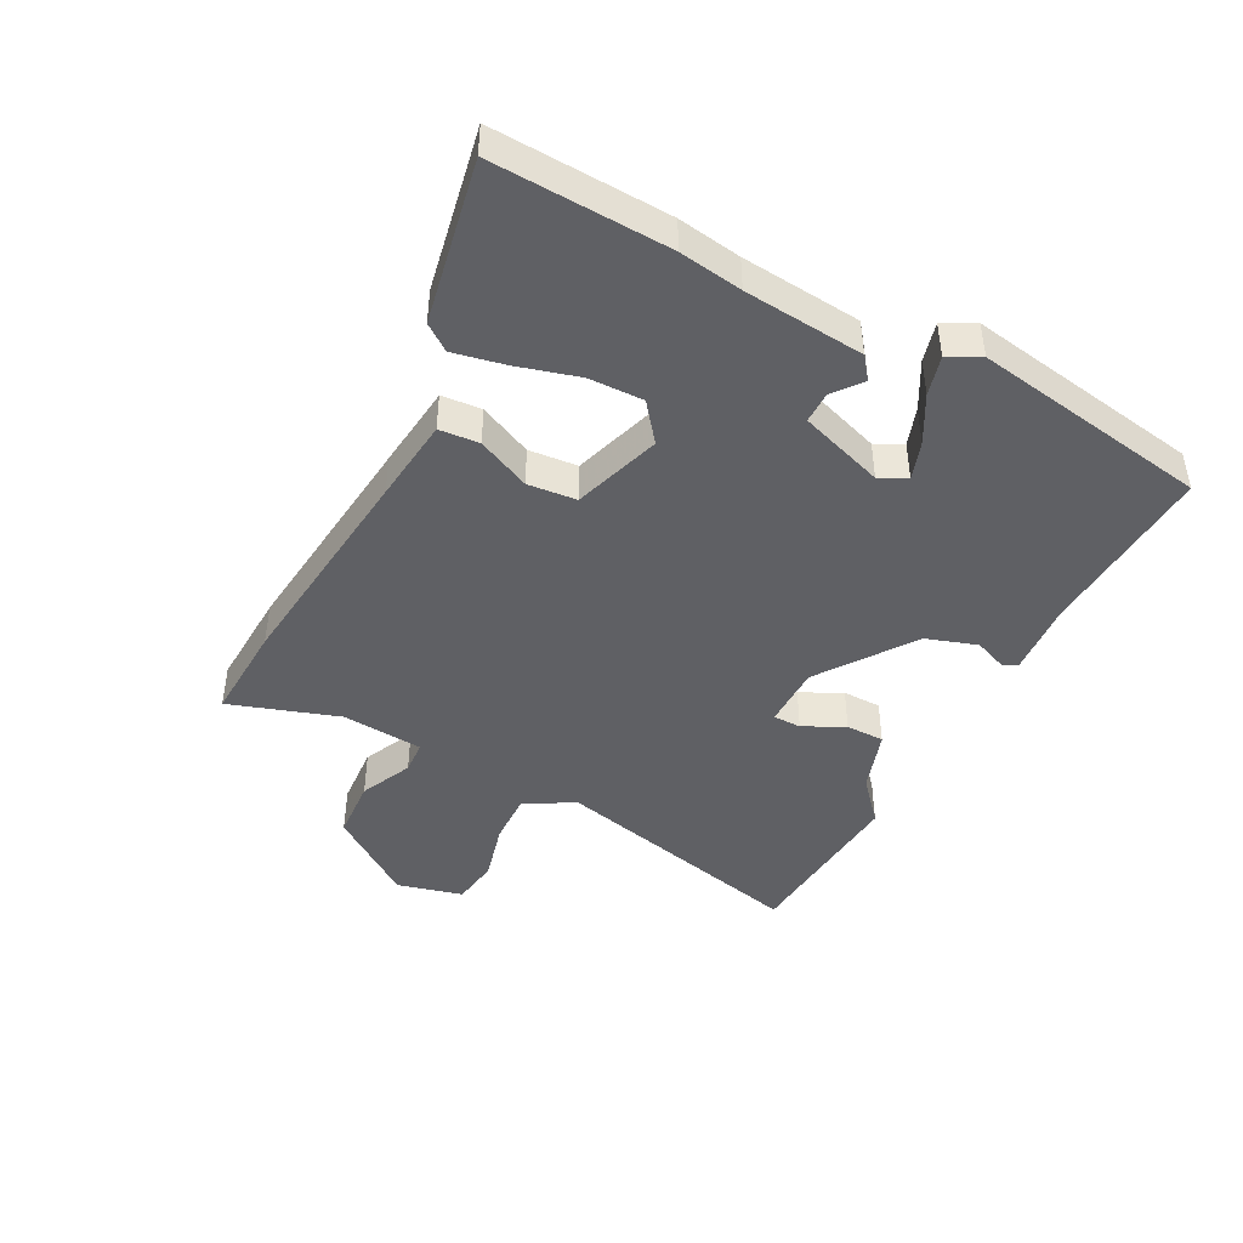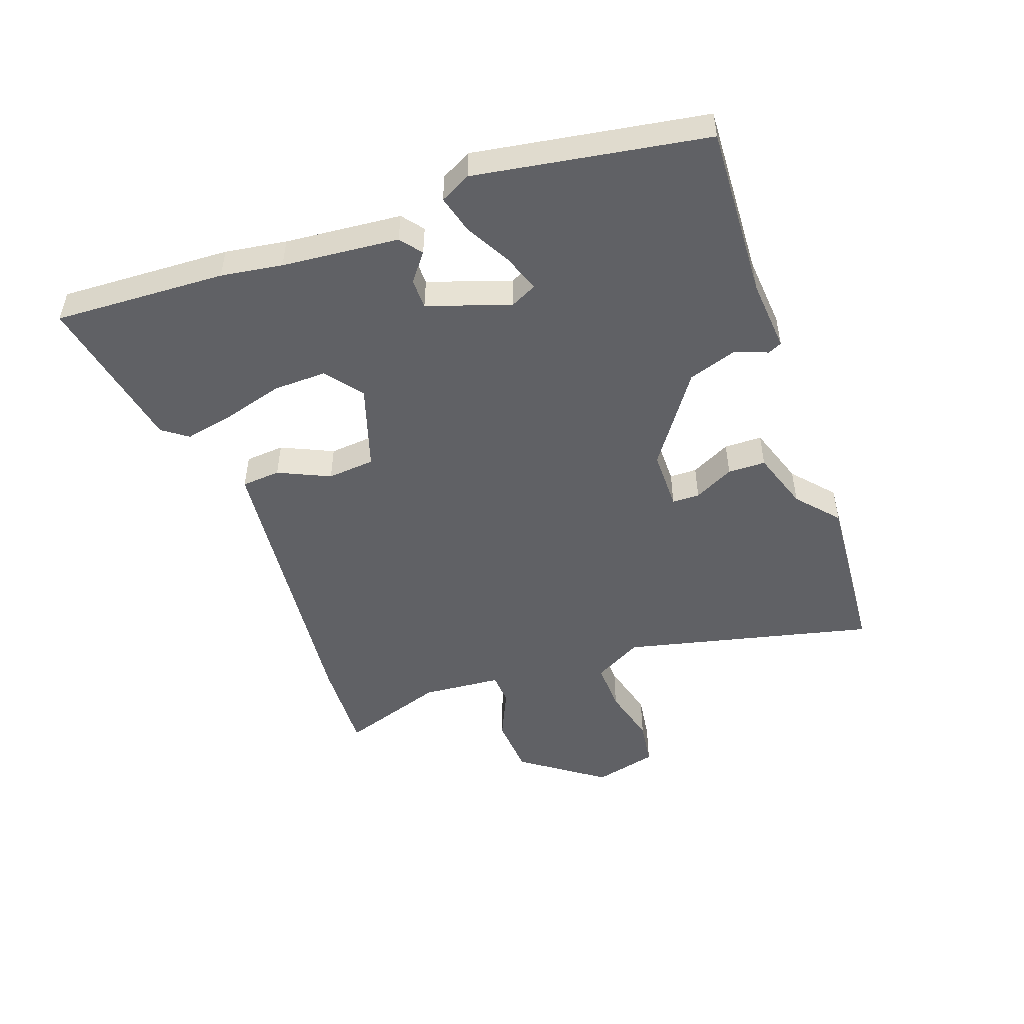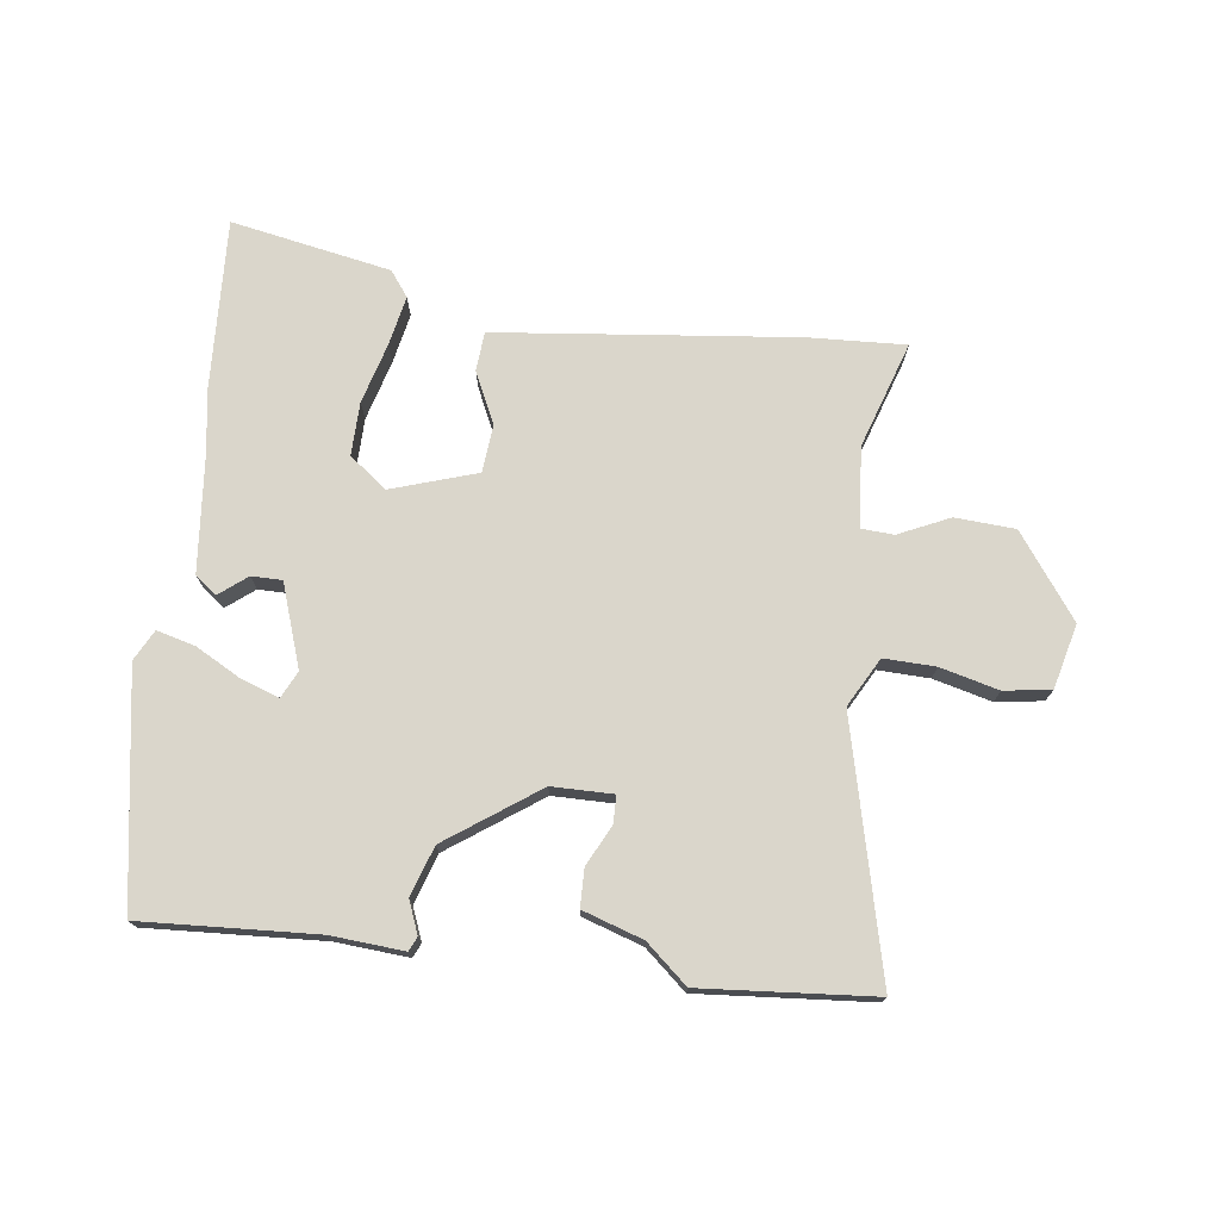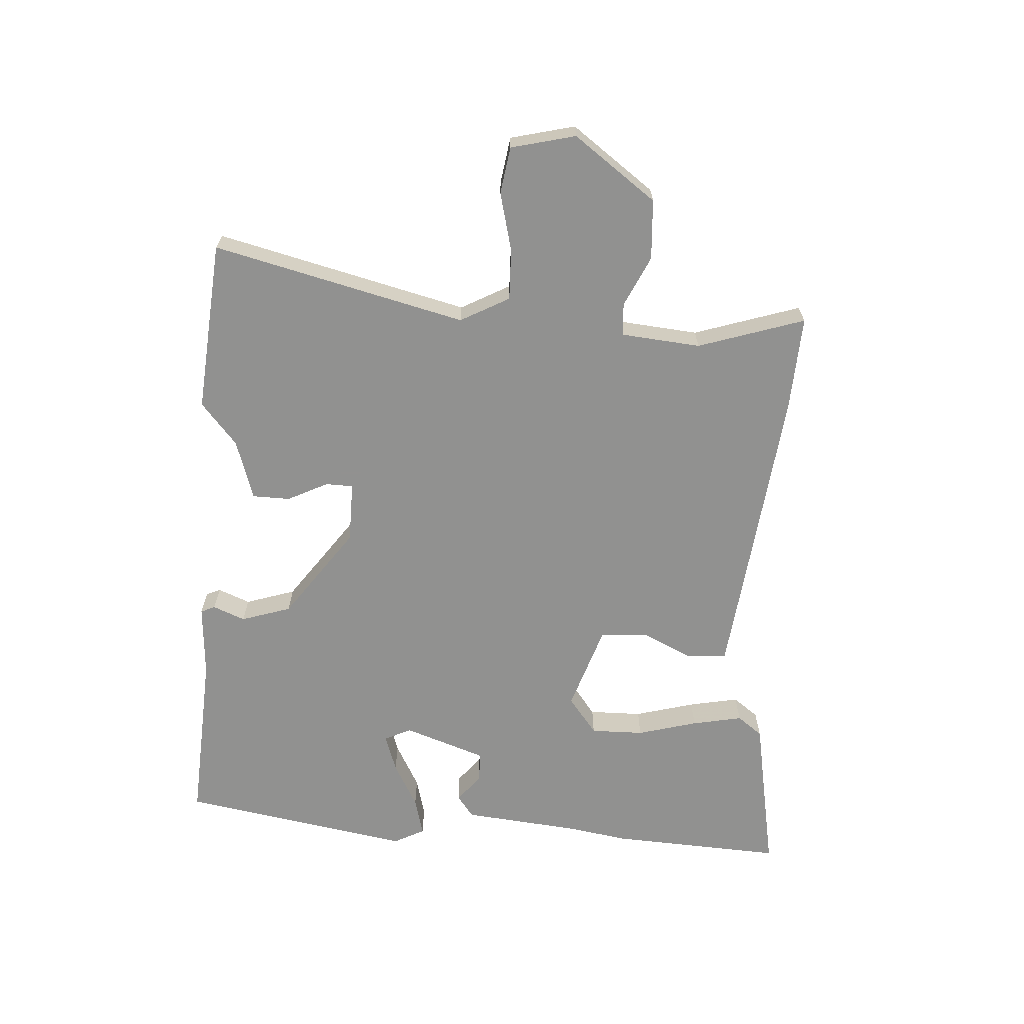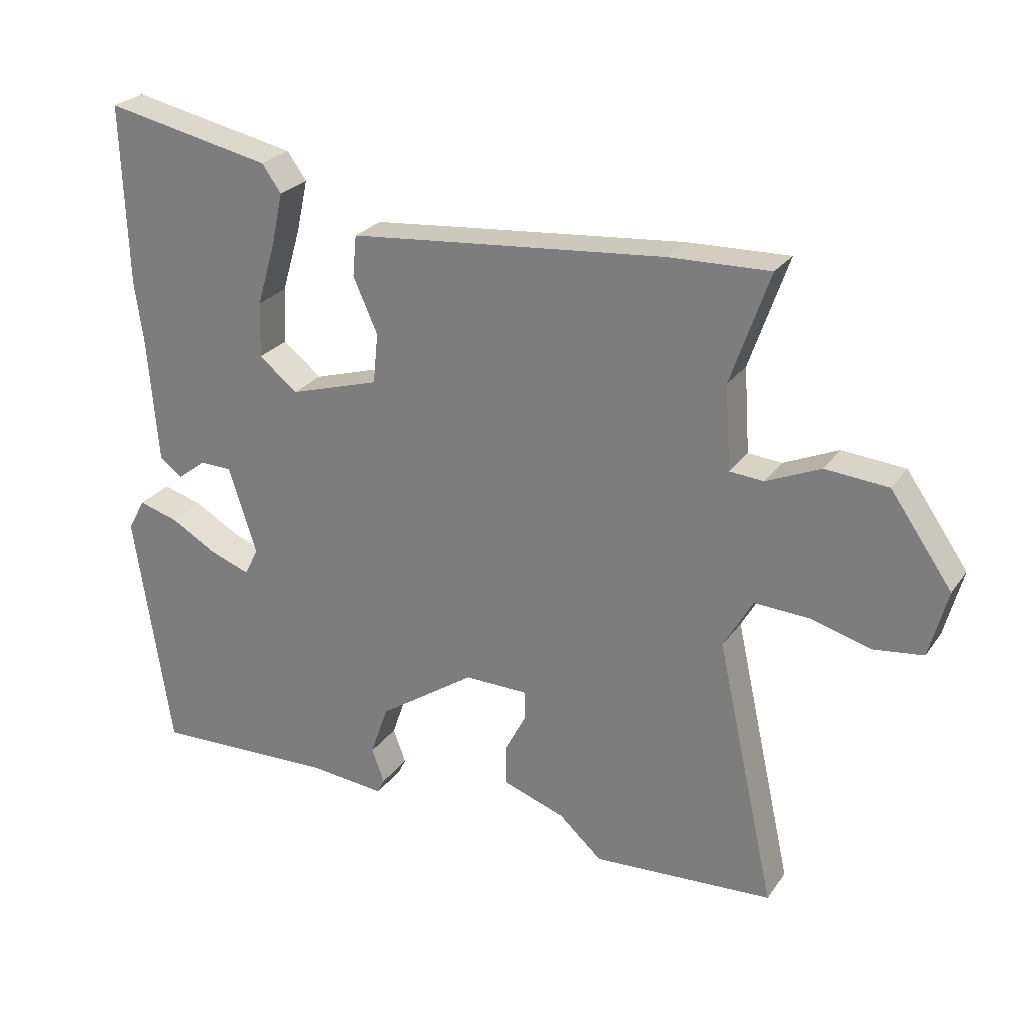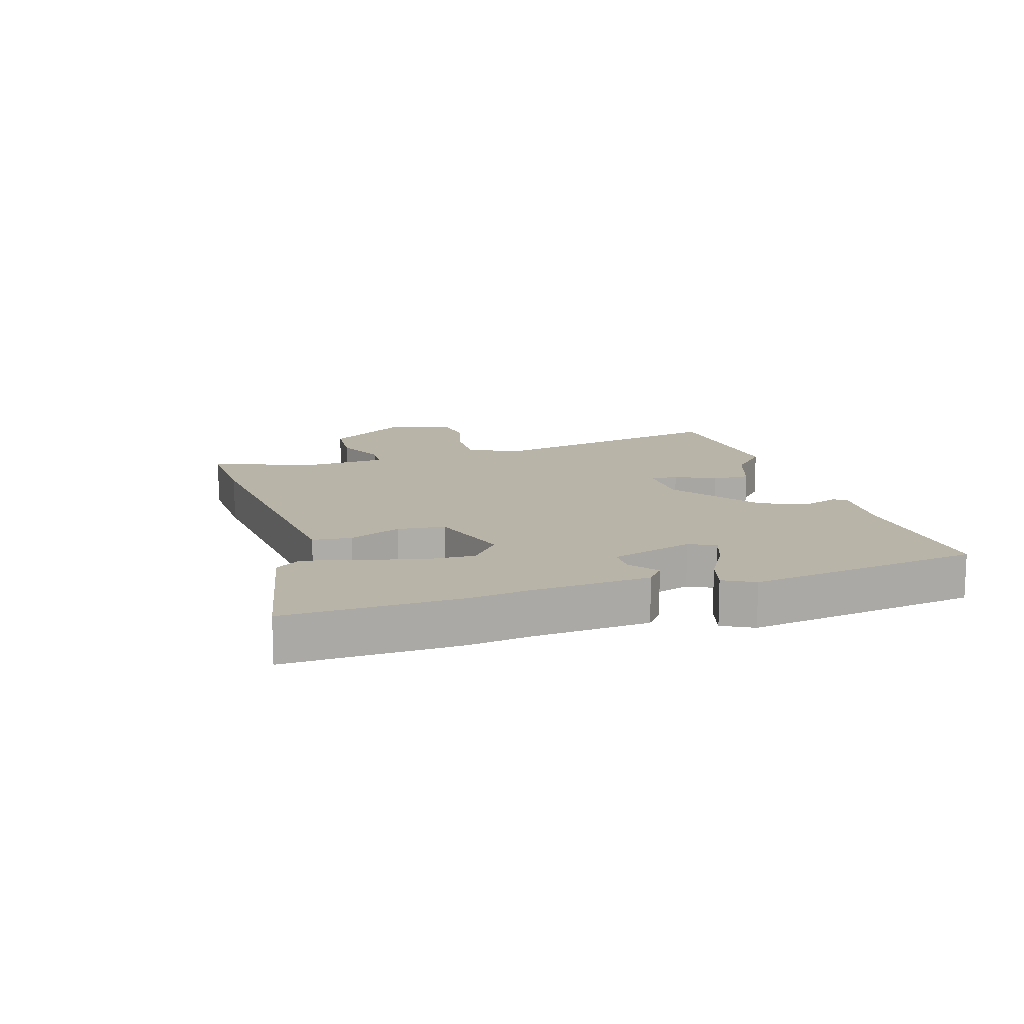
<metadata>
{"format":"obj","ext":"obj","renderer":"f3d","projection":"perspective","resolution":1024,"background":"white","views":[{"elev":-44.1,"azim":61.6,"up":"+Y"},{"elev":-49.5,"azim":108.9,"up":"+Y"},{"elev":74.0,"azim":-173.7,"up":"+Y"},{"elev":-66.0,"azim":-94.9,"up":"+Y"},{"elev":25.7,"azim":-152.7,"up":"+Z"},{"elev":13.0,"azim":72.7,"up":"+Y"}]}
</metadata>
<code>
v -0.326 0.07 -0.511
v -0.608 0.07 -0.493
v -0.516 0.07 -0.078
v -0.561 0.07 0.001
v -0.645 0.07 -0.003
v -0.74 0.07 -0.029
v -0.817 0.07 -0.019
v -0.845 0.07 0.086
v -0.749 0.07 0.223
v -0.651 0.07 0.231
v -0.567 0.07 0.194
v -0.514 0.07 0.198
v -0.505 0.07 0.329
v -0.565 0.07 0.502
v -0.408 0.07 0.497
v -0.052 0.07 0.464
v 0.085 0.07 0.451
v 0.091 0.07 0.387
v 0.053 0.07 0.302
v 0.061 0.07 0.224
v 0.202 0.07 0.181
v 0.262 0.07 0.229
v 0.259 0.07 0.316
v 0.23 0.07 0.414
v 0.212 0.07 0.496
v 0.242 0.07 0.538
v 0.503 0.07 0.592
v 0.494 0.07 0.31
v 0.48 0.07 0.209
v 0.465 0.07 0.017
v 0.43 0.07 -0.011
v 0.384 0.07 0.024
v 0.334 0.07 0.023
v 0.29 0.07 -0.113
v 0.312 0.07 -0.156
v 0.373 0.07 -0.134
v 0.447 0.07 -0.092
v 0.51 0.07 -0.074
v 0.537 0.07 -0.124
v 0.48 0.07 -0.504
v 0.194 0.07 -0.493
v 0.075 0.07 -0.504
v 0.064 0.07 -0.481
v 0.084 0.07 -0.428
v 0.056 0.07 -0.347
v -0.095 0.07 -0.244
v -0.195 0.07 -0.245
v -0.195 0.07 -0.29
v -0.161 0.07 -0.355
v -0.161 0.07 -0.417
v -0.259 0.07 -0.451
v -0.326 0 -0.511
v -0.608 0 -0.493
v -0.516 0 -0.078
v -0.561 0 0.001
v -0.645 0 -0.003
v -0.74 0 -0.029
v -0.817 0 -0.019
v -0.845 0 0.086
v -0.749 0 0.223
v -0.651 0 0.231
v -0.567 0 0.194
v -0.514 0 0.198
v -0.505 0 0.329
v -0.565 0 0.502
v -0.408 0 0.497
v -0.052 0 0.464
v 0.085 0 0.451
v 0.091 0 0.387
v 0.053 0 0.302
v 0.061 0 0.224
v 0.202 0 0.181
v 0.262 0 0.229
v 0.259 0 0.316
v 0.23 0 0.414
v 0.212 0 0.496
v 0.242 0 0.538
v 0.503 0 0.592
v 0.494 0 0.31
v 0.48 0 0.209
v 0.465 0 0.017
v 0.43 0 -0.011
v 0.384 0 0.024
v 0.334 0 0.023
v 0.29 0 -0.113
v 0.312 0 -0.156
v 0.373 0 -0.134
v 0.447 0 -0.092
v 0.51 0 -0.074
v 0.537 0 -0.124
v 0.48 0 -0.504
v 0.194 0 -0.493
v 0.075 0 -0.504
v 0.064 0 -0.481
v 0.084 0 -0.428
v 0.056 0 -0.347
v -0.095 0 -0.244
v -0.195 0 -0.245
v -0.195 0 -0.29
v -0.161 0 -0.355
v -0.161 0 -0.417
v -0.259 0 -0.451
f 48 49 50 51
f 1 2 3
f 51 1 3
f 48 51 3
f 47 48 3
f 46 47 3 4
f 41 42 43 44
f 41 44 45
f 40 41 45
f 39 40 45
f 38 39 45
f 37 38 45
f 36 37 45
f 35 36 45
f 34 35 45 46
f 29 30 31 32
f 28 29 32
f 27 28 32
f 26 27 32
f 25 26 32
f 24 25 32
f 23 24 32
f 22 23 32 33
f 33 34 46
f 22 33 46
f 21 22 46
f 17 18 19
f 16 17 19
f 15 16 19
f 14 15 19
f 13 14 19
f 12 13 19 20
f 21 46 4
f 20 21 4
f 12 20 4
f 11 12 4
f 9 10 11
f 8 9 11
f 7 8 11
f 6 7 11
f 5 6 11
f 4 5 11
f 102 101 100 99
f 54 53 52
f 54 52 102
f 54 102 99
f 54 99 98
f 55 54 98 97
f 95 94 93 92
f 96 95 92
f 96 92 91
f 96 91 90
f 96 90 89
f 96 89 88
f 96 88 87
f 96 87 86
f 97 96 86 85
f 83 82 81 80
f 83 80 79
f 83 79 78
f 83 78 77
f 83 77 76
f 83 76 75
f 83 75 74
f 84 83 74 73
f 97 85 84
f 97 84 73
f 97 73 72
f 70 69 68
f 70 68 67
f 70 67 66
f 70 66 65
f 70 65 64
f 71 70 64 63
f 55 97 72
f 55 72 71
f 55 71 63
f 55 63 62
f 62 61 60
f 62 60 59
f 62 59 58
f 62 58 57
f 62 57 56
f 62 56 55
f 1 52 53 2
f 2 53 54 3
f 3 54 55 4
f 4 55 56 5
f 5 56 57 6
f 6 57 58 7
f 7 58 59 8
f 8 59 60 9
f 9 60 61 10
f 10 61 62 11
f 11 62 63 12
f 12 63 64 13
f 13 64 65 14
f 14 65 66 15
f 15 66 67 16
f 16 67 68 17
f 17 68 69 18
f 18 69 70 19
f 19 70 71 20
f 20 71 72 21
f 21 72 73 22
f 22 73 74 23
f 23 74 75 24
f 24 75 76 25
f 25 76 77 26
f 26 77 78 27
f 27 78 79 28
f 28 79 80 29
f 29 80 81 30
f 30 81 82 31
f 31 82 83 32
f 32 83 84 33
f 33 84 85 34
f 34 85 86 35
f 35 86 87 36
f 36 87 88 37
f 37 88 89 38
f 38 89 90 39
f 39 90 91 40
f 40 91 92 41
f 41 92 93 42
f 42 93 94 43
f 43 94 95 44
f 44 95 96 45
f 45 96 97 46
f 46 97 98 47
f 47 98 99 48
f 48 99 100 49
f 49 100 101 50
f 50 101 102 51
f 51 102 52 1

</code>
